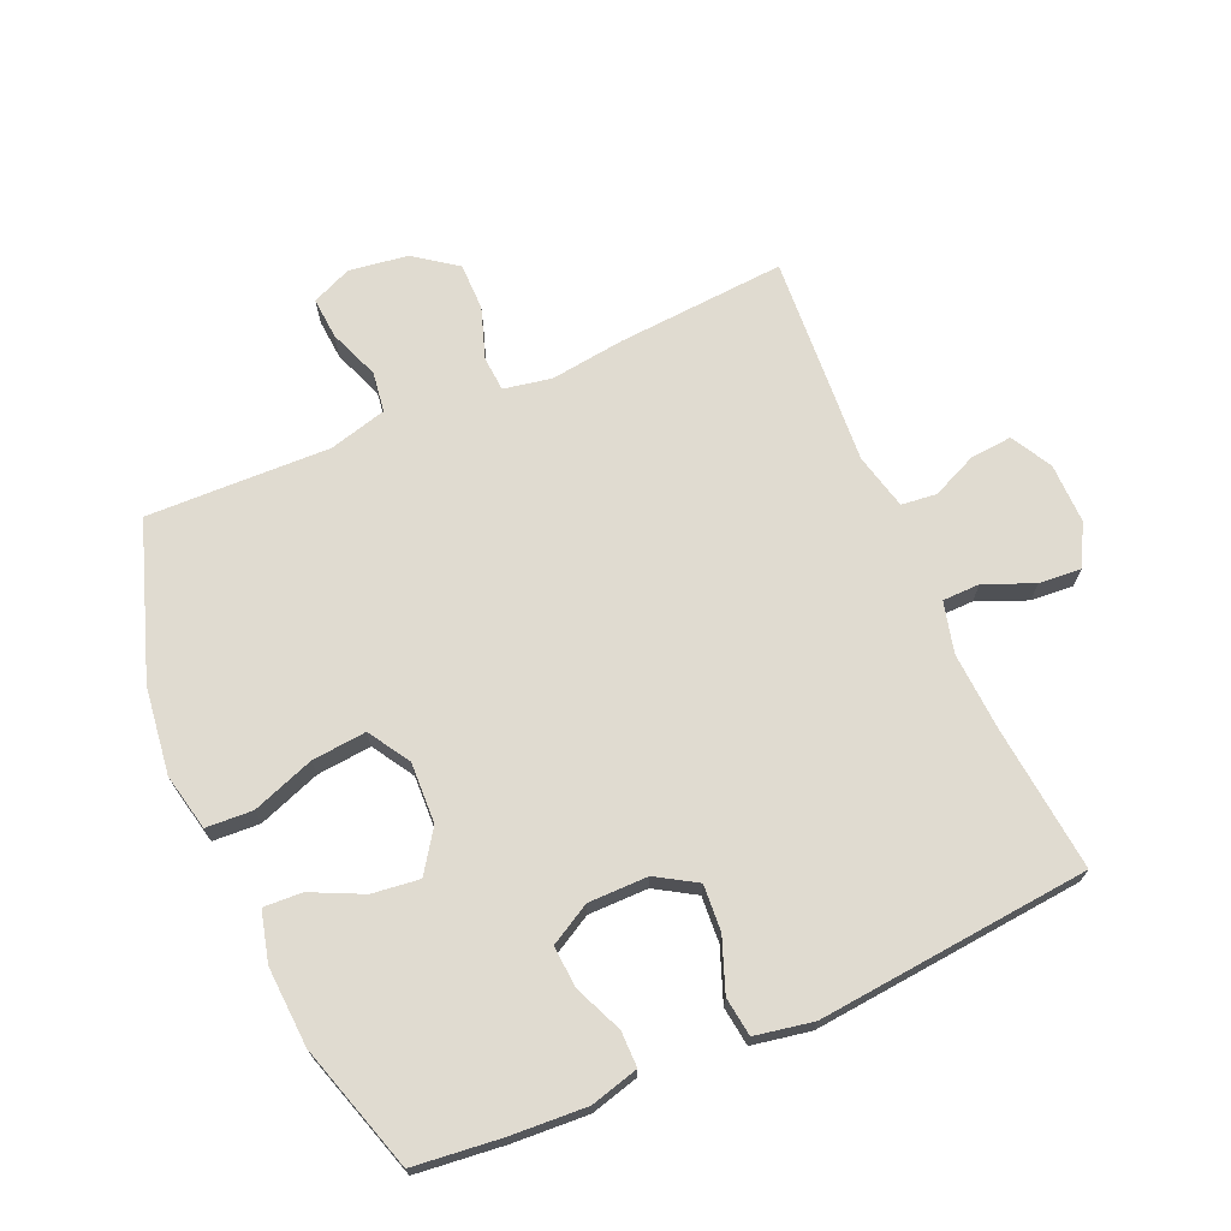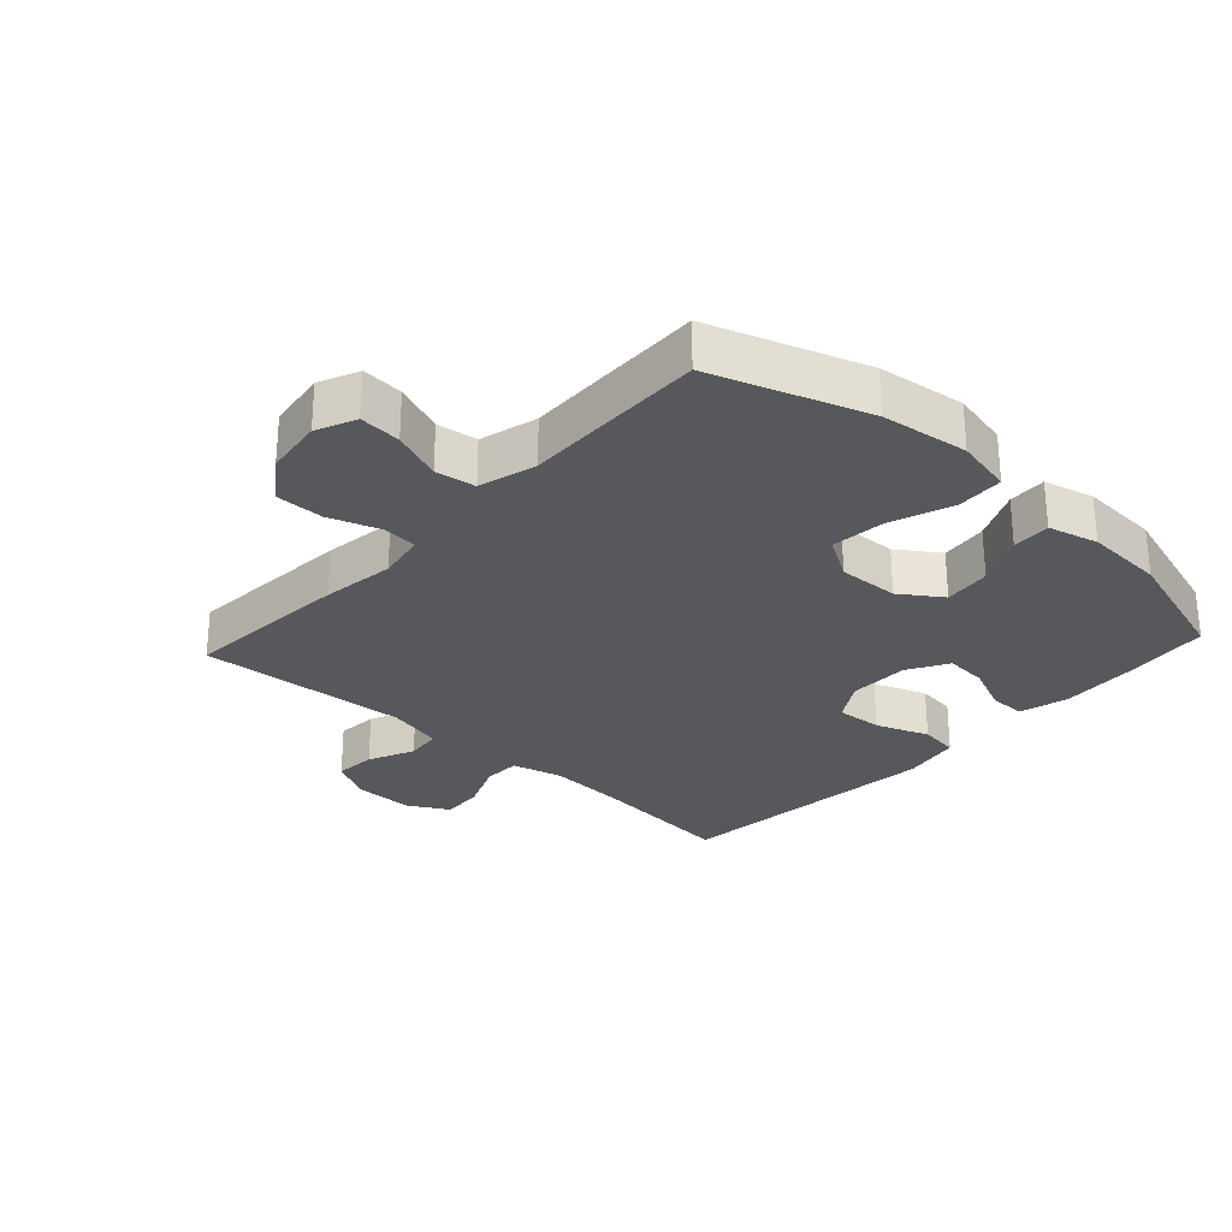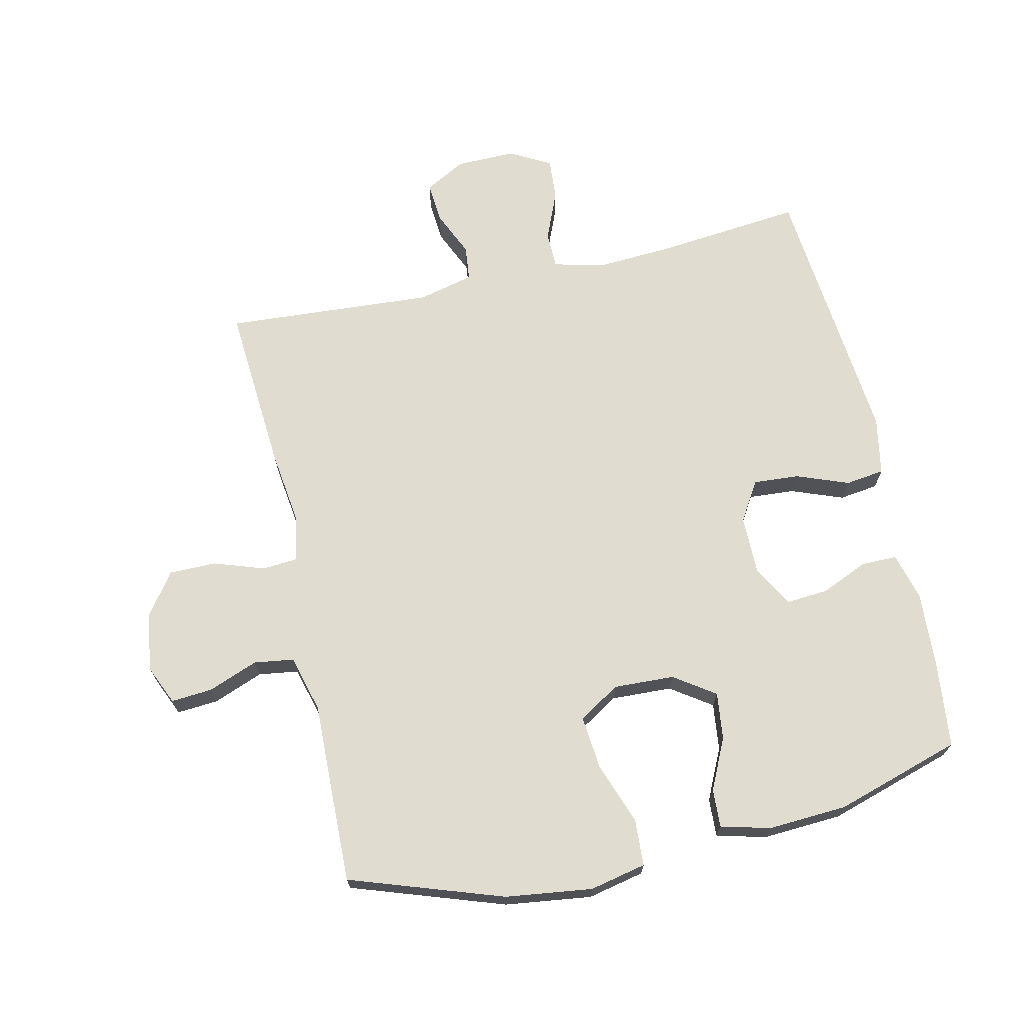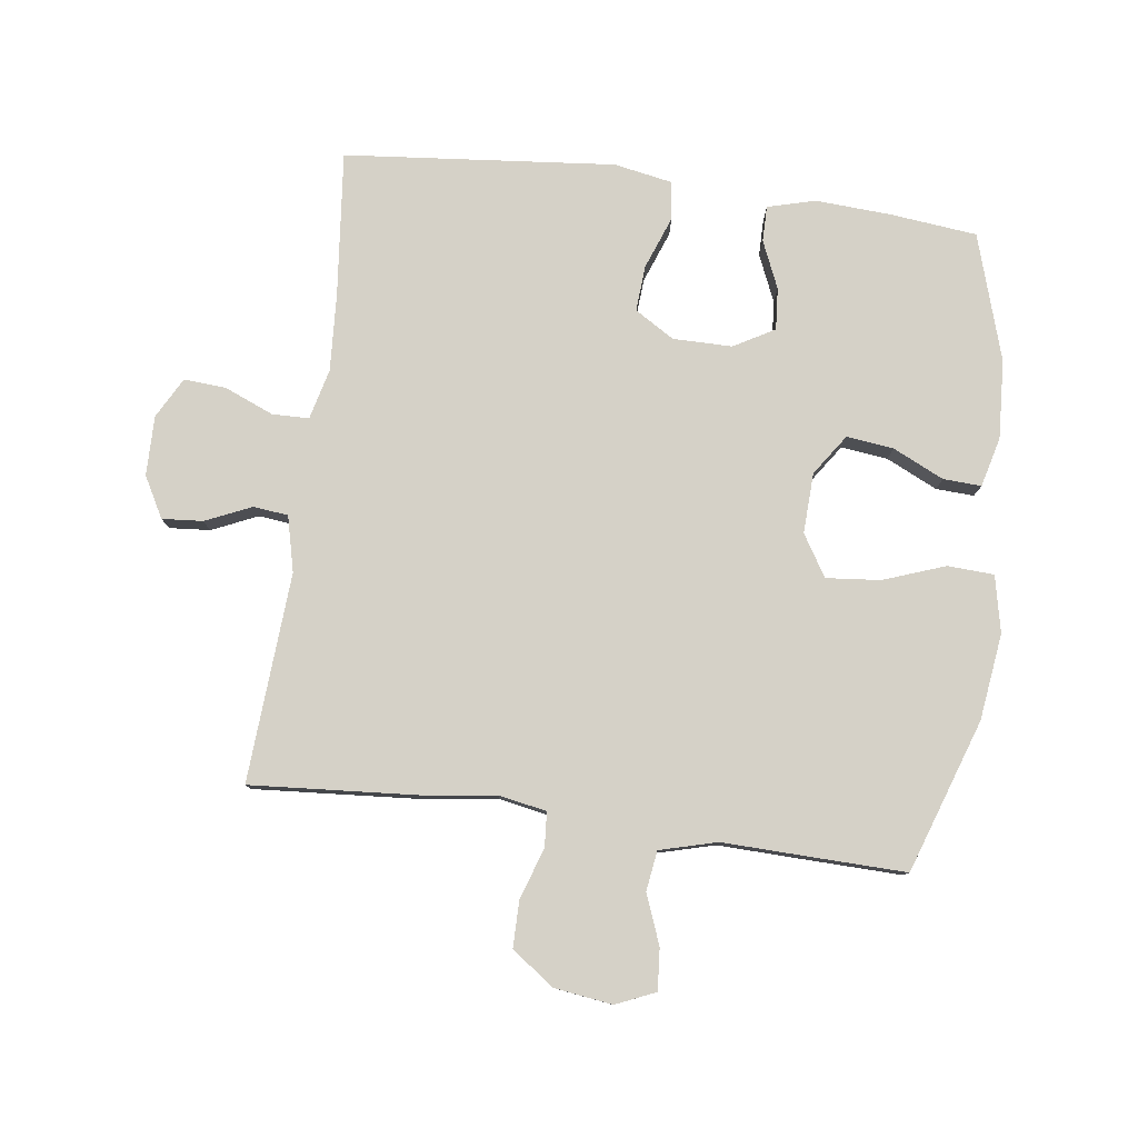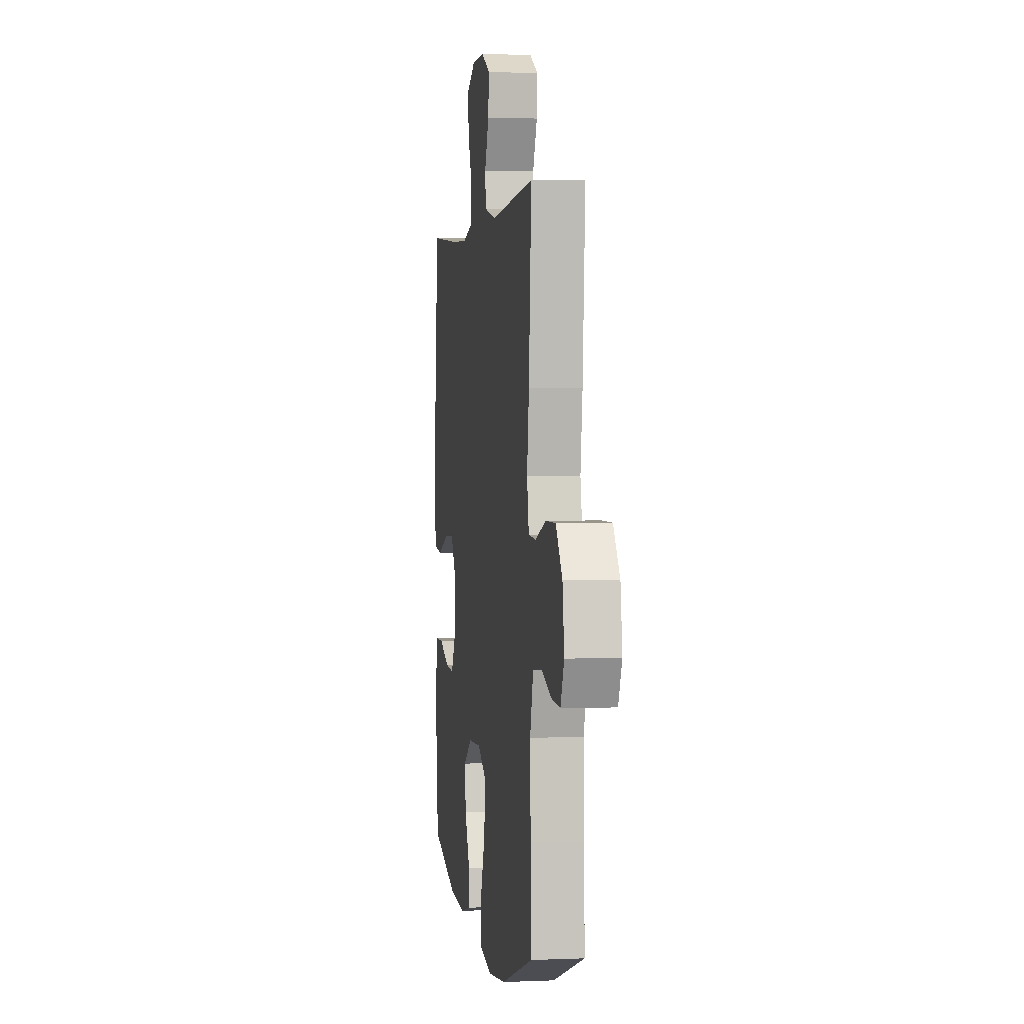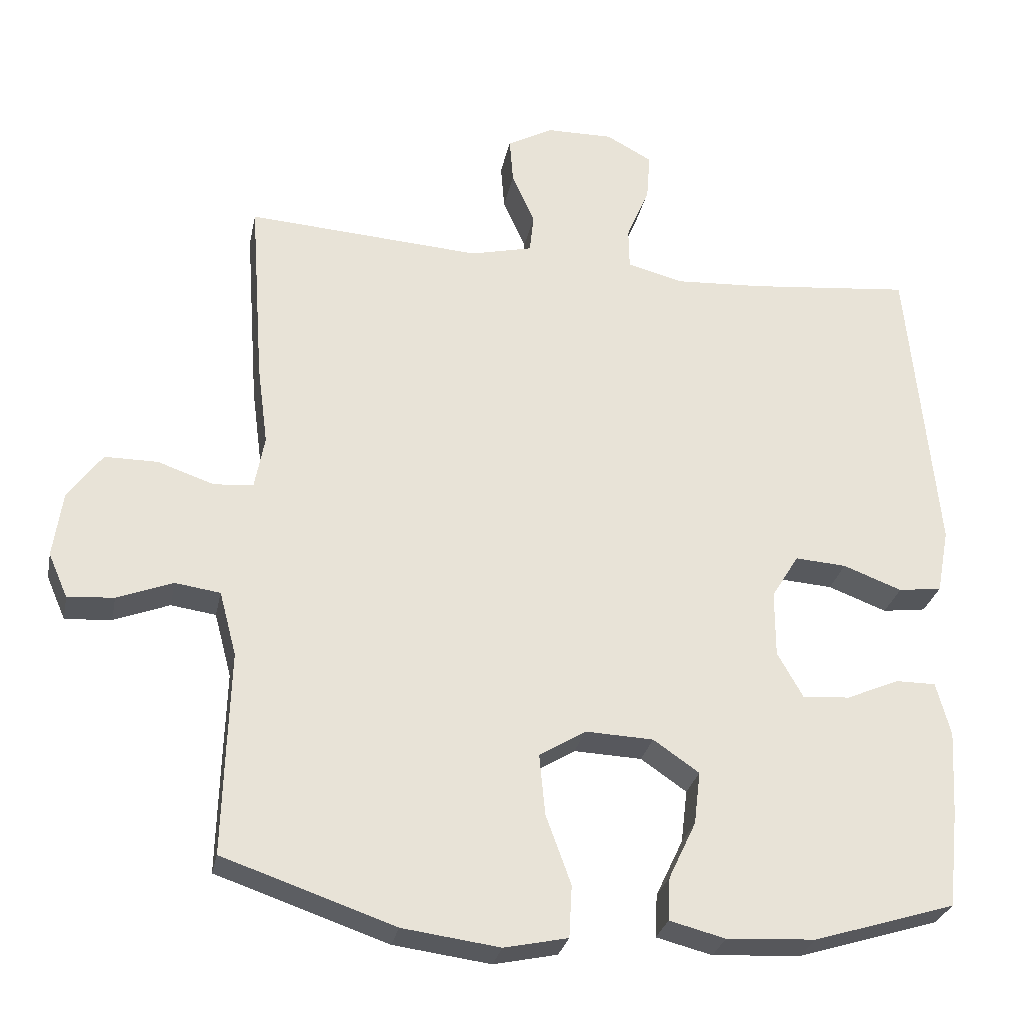
<metadata>
{"format":"obj","ext":"obj","renderer":"f3d","projection":"perspective","resolution":1024,"background":"white","views":[{"elev":70.1,"azim":-113.6,"up":"+Y"},{"elev":-28.0,"azim":137.4,"up":"+Y"},{"elev":69.4,"azim":167.3,"up":"+Y"},{"elev":79.5,"azim":97.5,"up":"+Y"},{"elev":2.0,"azim":81.4,"up":"+Z"},{"elev":-28.3,"azim":168.7,"up":"+Z"}]}
</metadata>
<code>
v 0.5 0.07 0.5
v 0.481 0.07 0.236
v 0.466 0.07 0.122
v 0.48 0.07 0.047
v 0.535 0.07 0.043
v 0.614 0.07 0.07
v 0.688 0.07 0.07
v 0.736 0.07 0.004
v 0.749 0.07 -0.088
v 0.722 0.07 -0.15
v 0.657 0.07 -0.145
v 0.579 0.07 -0.115
v 0.516 0.07 -0.124
v 0.492 0.07 -0.214
v 0.496 0.07 -0.348
v 0.5 0.07 -0.5
v 0.26 0.07 -0.582
v 0.124 0.07 -0.6
v 0.035 0.07 -0.581
v 0.031 0.07 -0.508
v 0.066 0.07 -0.411
v 0.074 0.07 -0.326
v 0.009 0.07 -0.286
v -0.086 0.07 -0.29
v -0.15 0.07 -0.334
v -0.141 0.07 -0.408
v -0.103 0.07 -0.488
v -0.1 0.07 -0.548
v -0.178 0.07 -0.568
v -0.302 0.07 -0.561
v -0.5 0.07 -0.5
v -0.515 0.07 -0.363
v -0.522 0.07 -0.245
v -0.502 0.07 -0.17
v -0.446 0.07 -0.17
v -0.372 0.07 -0.202
v -0.306 0.07 -0.207
v -0.27 0.07 -0.143
v -0.27 0.07 -0.05
v -0.308 0.07 0.012
v -0.38 0.07 0.007
v -0.462 0.07 -0.024
v -0.523 0.07 -0.016
v -0.54 0.07 0.075
v -0.5 0.07 0.5
v -0.272 0.07 0.477
v -0.15 0.07 0.47
v -0.071 0.07 0.49
v -0.07 0.07 0.548
v -0.102 0.07 0.625
v -0.107 0.07 0.691
v -0.043 0.07 0.726
v 0.051 0.07 0.725
v 0.115 0.07 0.69
v 0.11 0.07 0.626
v 0.078 0.07 0.554
v 0.084 0.07 0.499
v 0.171 0.07 0.478
v 0.5 0 0.5
v 0.481 0 0.236
v 0.466 0 0.122
v 0.48 0 0.047
v 0.535 0 0.043
v 0.614 0 0.07
v 0.688 0 0.07
v 0.736 0 0.004
v 0.749 0 -0.088
v 0.722 0 -0.15
v 0.657 0 -0.145
v 0.579 0 -0.115
v 0.516 0 -0.124
v 0.492 0 -0.214
v 0.496 0 -0.348
v 0.5 0 -0.5
v 0.26 0 -0.582
v 0.124 0 -0.6
v 0.035 0 -0.581
v 0.031 0 -0.508
v 0.066 0 -0.411
v 0.074 0 -0.326
v 0.009 0 -0.286
v -0.086 0 -0.29
v -0.15 0 -0.334
v -0.141 0 -0.408
v -0.103 0 -0.488
v -0.1 0 -0.548
v -0.178 0 -0.568
v -0.302 0 -0.561
v -0.5 0 -0.5
v -0.515 0 -0.363
v -0.522 0 -0.245
v -0.502 0 -0.17
v -0.446 0 -0.17
v -0.372 0 -0.202
v -0.306 0 -0.207
v -0.27 0 -0.143
v -0.27 0 -0.05
v -0.308 0 0.012
v -0.38 0 0.007
v -0.462 0 -0.024
v -0.523 0 -0.016
v -0.54 0 0.075
v -0.5 0 0.5
v -0.272 0 0.477
v -0.15 0 0.47
v -0.071 0 0.49
v -0.07 0 0.548
v -0.102 0 0.625
v -0.107 0 0.691
v -0.043 0 0.726
v 0.051 0 0.725
v 0.115 0 0.69
v 0.11 0 0.626
v 0.078 0 0.554
v 0.084 0 0.499
v 0.171 0 0.478
f 53 54 55 56
f 53 56 57
f 52 53 57
f 49 50 51 52
f 48 49 52 57
f 47 48 57 58
f 43 44 45 46
f 41 42 43 46
f 40 41 46 47
f 39 40 47 58
f 33 34 35 36
f 33 36 37
f 32 33 37
f 31 32 37
f 30 31 37
f 29 30 37 38
f 26 27 28 29
f 25 26 29 38
f 18 19 20 21
f 18 21 22
f 17 18 22
f 14 15 16 17
f 13 14 17 22
f 9 10 11 12
f 9 12 13
f 8 9 13
f 5 6 7 8
f 4 5 8 13
f 58 1 2 3
f 58 3 4
f 24 25 38 39
f 23 24 39 58
f 22 23 58
f 4 13 22 58
f 114 113 112 111
f 115 114 111
f 115 111 110
f 110 109 108 107
f 115 110 107 106
f 116 115 106 105
f 104 103 102 101
f 104 101 100 99
f 105 104 99 98
f 116 105 98 97
f 94 93 92 91
f 95 94 91
f 95 91 90
f 95 90 89
f 95 89 88
f 96 95 88 87
f 87 86 85 84
f 96 87 84 83
f 79 78 77 76
f 80 79 76
f 80 76 75
f 75 74 73 72
f 80 75 72 71
f 70 69 68 67
f 71 70 67
f 71 67 66
f 66 65 64 63
f 71 66 63 62
f 61 60 59 116
f 62 61 116
f 97 96 83 82
f 116 97 82 81
f 116 81 80
f 116 80 71 62
f 1 59 60 2
f 2 60 61 3
f 3 61 62 4
f 4 62 63 5
f 5 63 64 6
f 6 64 65 7
f 7 65 66 8
f 8 66 67 9
f 9 67 68 10
f 10 68 69 11
f 11 69 70 12
f 12 70 71 13
f 13 71 72 14
f 14 72 73 15
f 15 73 74 16
f 16 74 75 17
f 17 75 76 18
f 18 76 77 19
f 19 77 78 20
f 20 78 79 21
f 21 79 80 22
f 22 80 81 23
f 23 81 82 24
f 24 82 83 25
f 25 83 84 26
f 26 84 85 27
f 27 85 86 28
f 28 86 87 29
f 29 87 88 30
f 30 88 89 31
f 31 89 90 32
f 32 90 91 33
f 33 91 92 34
f 34 92 93 35
f 35 93 94 36
f 36 94 95 37
f 37 95 96 38
f 38 96 97 39
f 39 97 98 40
f 40 98 99 41
f 41 99 100 42
f 42 100 101 43
f 43 101 102 44
f 44 102 103 45
f 45 103 104 46
f 46 104 105 47
f 47 105 106 48
f 48 106 107 49
f 49 107 108 50
f 50 108 109 51
f 51 109 110 52
f 52 110 111 53
f 53 111 112 54
f 54 112 113 55
f 55 113 114 56
f 56 114 115 57
f 57 115 116 58
f 58 116 59 1

</code>
